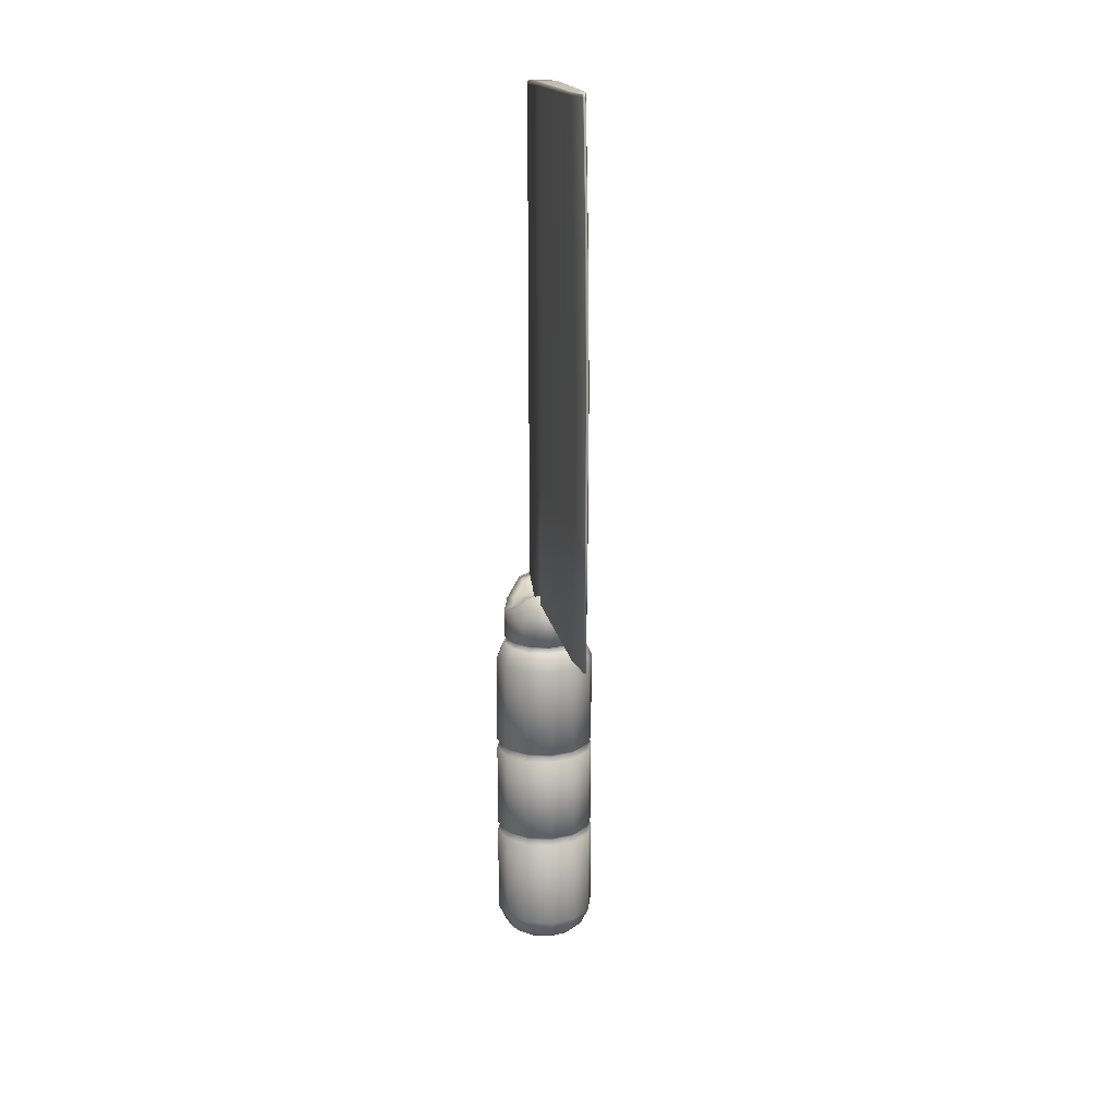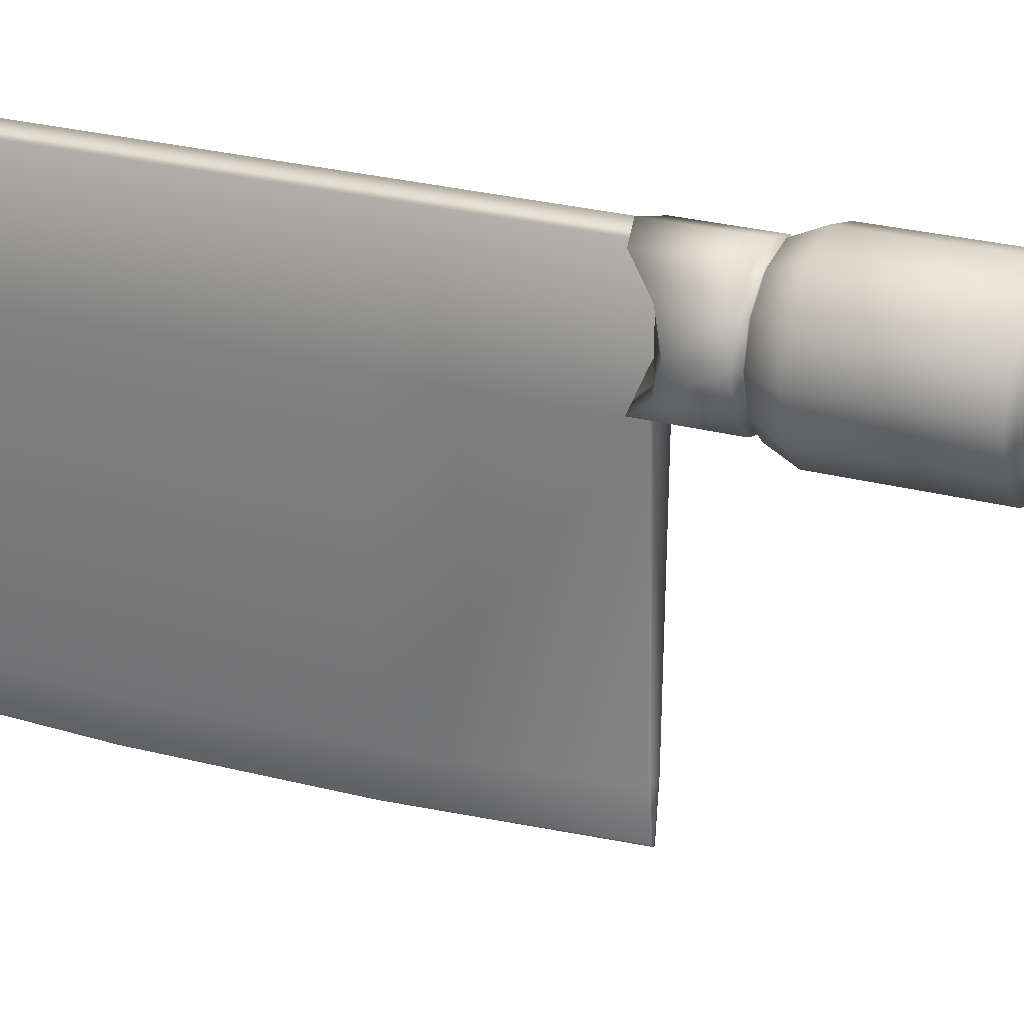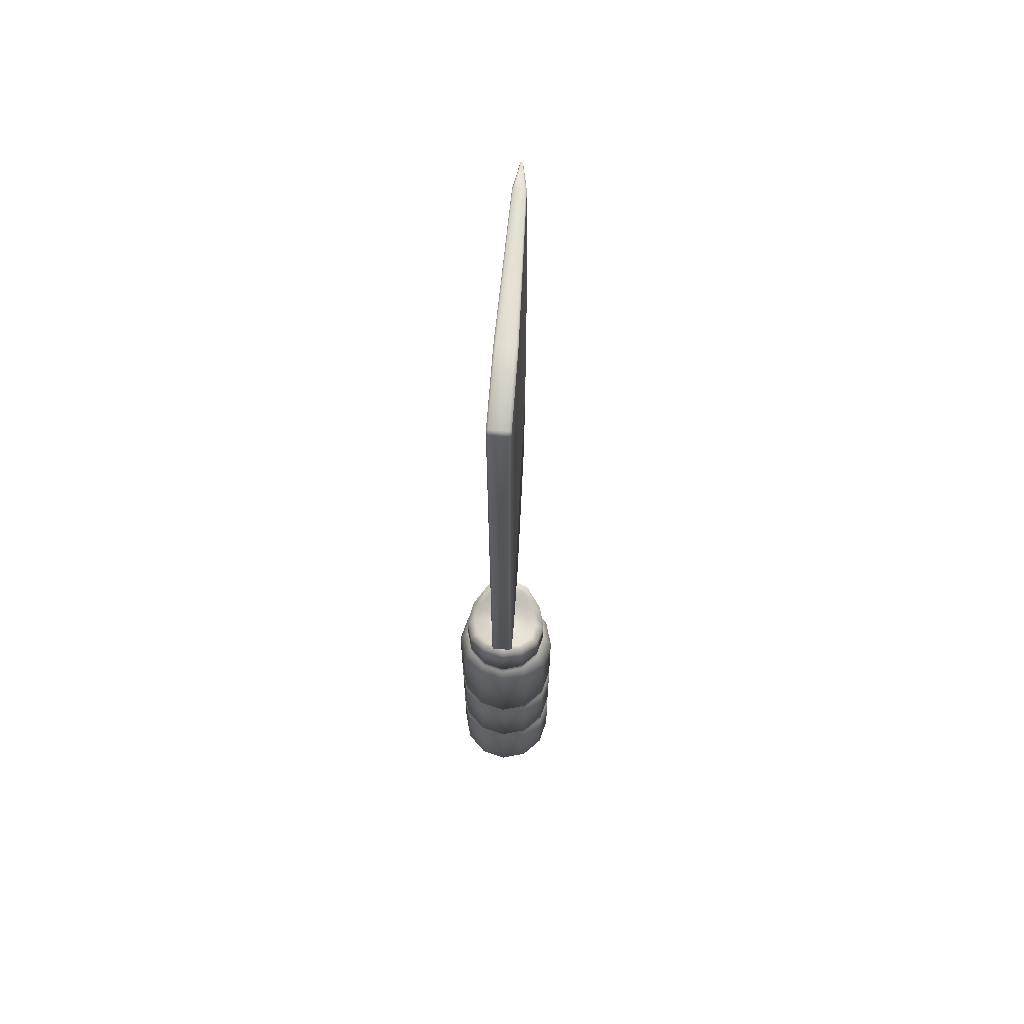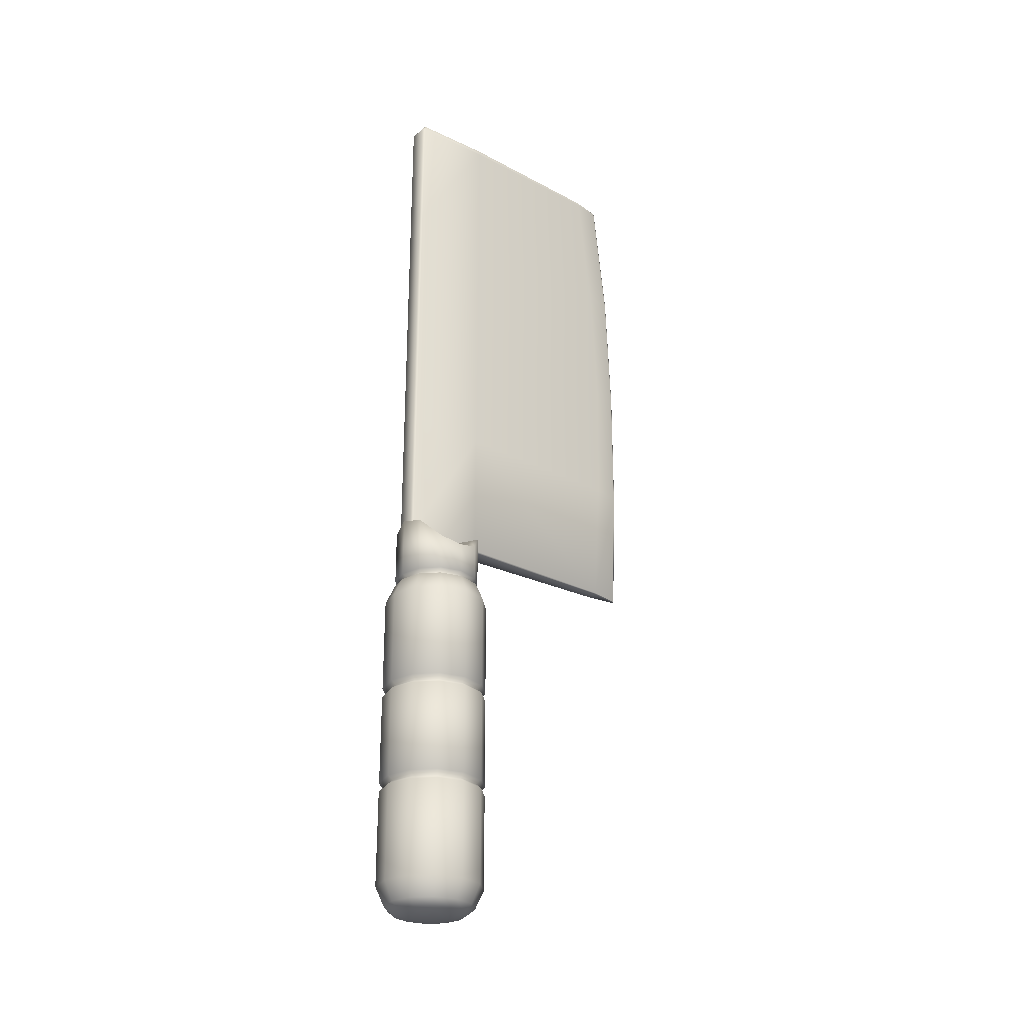
<metadata>
{"format":"obj","ext":"obj","renderer":"f3d","projection":"perspective","resolution":1024,"background":"white","views":[{"elev":17.4,"azim":-9.3,"up":"+Z"},{"elev":23.6,"azim":114.7,"up":"+Y"},{"elev":65.6,"azim":-175.8,"up":"+Z"},{"elev":-27.0,"azim":-128.3,"up":"+Z"}]}
</metadata>
<code>
o cleaver_b_LOD1
v 0.003525 0.02926 0.1424
v 0.003525 0.02985 -0.02717
v 0.003525 0.0294 -0.03013
v 0.003525 0.007824 -0.02989
v 0.000467 -0.05621 0.1433
v 0.000467 -0.06078 -0.02703
v 0.003525 0.02985 0.01554
v 0.003525 0.02985 0.05824
v 0.003525 0.02985 0.1009
v 0.000467 -0.06094 0.1009
v 0.000467 -0.06272 0.0582
v 0.000467 -0.06264 0.0155
v -0.003309 0.02926 0.1424
v -0.003309 0.02985 -0.02717
v -0.003309 0.0294 -0.03013
v -0.003309 0.007824 -0.02989
v -0.00027 -0.05621 0.1433
v -0.00027 -0.06078 -0.02703
v -0.003309 0.02985 0.01554
v -0.003309 0.02985 0.05824
v -0.003309 0.02985 0.1009
v -0.00027 -0.06094 0.1009
v -0.00027 -0.06272 0.0582
v -0.00027 -0.06264 0.0155
v 0.003525 0.02985 0.1411
v 0.000467 -0.05627 0.1425
v -0.003309 0.02985 0.1411
v -0.00027 -0.05627 0.1425
v -0.002491 0.02985 -0.0307
v -0.002491 0.007824 -0.0307
v -0.00018 -0.0612 0.1009
v -0.000182 -0.05621 0.1436
v -0.002491 0.03067 -0.02717
v -0.00018 -0.06298 0.05824
v -0.002491 0.03067 0.01554
v -0.00018 -0.0629 0.01554
v -0.002491 0.03067 0.05824
v -0.00018 -0.06104 -0.02717
v -0.002491 0.02944 0.143
v -0.002491 0.03067 0.1009
v -0.002491 0.03067 0.1411
v -0.00018 -0.05653 0.1426
v 0.002852 0.007824 -0.0307
v 0.000394 -0.05621 0.1436
v 0.002852 0.03067 0.1009
v 0.002852 0.02985 -0.0307
v 0.000396 -0.0612 0.1009
v 0.002852 0.03067 -0.02717
v 0.000396 -0.06298 0.05824
v 0.002852 0.03067 0.01554
v 0.000396 -0.0629 0.01554
v 0.002852 0.03067 0.05824
v 0.000396 -0.06104 -0.02717
v 0.002852 0.02944 0.143
v 0.002852 0.03067 0.1411
v 0.000396 -0.05653 0.1426
v 0.003525 0.004328 0.1433
v 0.003525 0.004228 -0.02711
v 0.003525 0.004328 0.01554
v 0.003525 0.004328 0.05824
v 0.003525 0.004328 0.1009
v -0.003309 0.004328 0.1433
v -0.003309 0.004278 -0.02711
v -0.003309 0.004328 0.01554
v -0.003309 0.004328 0.05824
v -0.003309 0.004328 0.1009
v 0.003525 0.004328 0.142
v -0.003309 0.004328 0.142
v -0.002491 0.004328 0.1436
v -0.002491 0.004251 -0.02768
v 0.002852 0.004328 0.1436
v 0.002852 0.004228 -0.02768
v 0.002214 -0.05082 -0.02691
v -0.002014 -0.05082 -0.02691
v 0.002214 -0.04691 0.1426
v -0.001508 -0.0468 0.1437
v 0.001798 -0.0468 0.1437
v 0.002214 -0.0468 0.1433
v 0.002214 -0.05364 0.01554
v 0.002214 -0.05429 0.05824
v 0.002214 -0.05194 0.1009
v -0.002014 -0.0468 0.1433
v -0.002014 -0.05364 0.01554
v -0.002014 -0.05437 0.05824
v -0.002014 -0.05194 0.1009
v -0.002014 -0.04691 0.1426
v -0.001508 -0.05082 -0.02717
v 0.001798 -0.05082 -0.02717
v -0.000201 0.004064 -0.04236
v -0.007059 0.005901 -0.04236
v -0.01208 0.01092 -0.04236
v -0.01392 0.01778 -0.04236
v -0.01208 0.02464 -0.04236
v -0.007059 0.02966 -0.04236
v -0.000201 0.03149 -0.04236
v 0.006656 0.02966 -0.04236
v 0.01168 0.02464 -0.04236
v 0.01351 0.01778 -0.04236
v 0.01168 0.01092 -0.04236
v 0.006656 0.005901 -0.04236
v -0.000201 0.004064 -0.02295
v -0.007059 0.005901 -0.02485
v -0.01208 0.01092 -0.03079
v -0.01392 0.01778 -0.03283
v -0.01208 0.02464 -0.03079
v -0.007059 0.02966 -0.02485
v -0.000201 0.03149 -0.02295
v 0.006656 0.02966 -0.02485
v 0.01168 0.02464 -0.03079
v 0.01351 0.01778 -0.03283
v 0.01168 0.01092 -0.03079
v 0.006656 0.005901 -0.02485
v -0.000201 0.006862 -0.02406
v -0.005659 0.008325 -0.02557
v -0.009655 0.01232 -0.02995
v -0.01112 0.01778 -0.03114
v -0.009655 0.02324 -0.02995
v -0.005659 0.02723 -0.02557
v -0.000201 0.02869 -0.02406
v 0.005257 0.02723 -0.02557
v 0.009252 0.02324 -0.02995
v 0.01072 0.01778 -0.03114
v 0.009252 0.01232 -0.02995
v 0.005257 0.008325 -0.02557
v -0.000201 0.01159 -0.02593
v -0.003294 0.01242 -0.02679
v -0.005558 0.01469 -0.02851
v -0.006387 0.01778 -0.02851
v -0.005558 0.02087 -0.02851
v -0.003294 0.02313 -0.02679
v -0.000201 0.02396 -0.02593
v 0.002892 0.02313 -0.02679
v 0.005156 0.02087 -0.02851
v 0.005985 0.01778 -0.02851
v 0.005156 0.01469 -0.02851
v 0.002892 0.01242 -0.02679
v 0.000284 0.02218 -0.02825
v 0.000702 0.01919 -0.02851
v 0.000702 0.01588 -0.02851
v 0.000207 0.01314 -0.02789
v -0.002671 0.01678 -0.02851
v -0.002671 0.0201 -0.02851
v -0.002869 0.01396 -0.02741
v 0.003384 0.02135 -0.02778
v 0.003515 0.01844 -0.02851
v 0.003515 0.01512 -0.02851
v -0.000201 0.006034 -0.0433
v -0.006073 0.007608 -0.0433
v -0.01008 0.01207 -0.04342
v -0.01195 0.01778 -0.0433
v -0.01037 0.02365 -0.0433
v -0.006073 0.02795 -0.0433
v -0.000201 0.02952 -0.0433
v 0.005671 0.02795 -0.0433
v 0.009969 0.02365 -0.0433
v 0.01154 0.01778 -0.0433
v 0.009969 0.01191 -0.0433
v 0.005671 0.007608 -0.0433
v 0.01649 0.01778 -0.05033
v 0.01425 0.009434 -0.05033
v 0.008143 0.003325 -0.05033
v -0.000201 0.001089 -0.05033
v -0.008546 0.003325 -0.05033
v -0.01465 0.009434 -0.05033
v -0.01689 0.01778 -0.05033
v -0.01465 0.02612 -0.05033
v -0.008546 0.03223 -0.05033
v -0.000201 0.03447 -0.05033
v 0.008143 0.03223 -0.05033
v 0.01425 0.02612 -0.05033
v 0.01375 0.01778 -0.04439
v 0.01188 0.0108 -0.04439
v 0.006773 0.005698 -0.04439
v -0.000201 0.00383 -0.04439
v -0.007176 0.005698 -0.04439
v -0.01228 0.0108 -0.04439
v -0.01415 0.01778 -0.04439
v -0.01228 0.02475 -0.04439
v -0.007176 0.02986 -0.04439
v -0.000201 0.03173 -0.04439
v 0.006773 0.02986 -0.04439
v 0.01188 0.02475 -0.04439
v 0.01649 0.01778 -0.1447
v 0.01425 0.009434 -0.1447
v 0.008143 0.003325 -0.1447
v -0.000201 0.001089 -0.1447
v -0.008546 0.003325 -0.1447
v -0.01465 0.009434 -0.1447
v -0.01689 0.01778 -0.1447
v -0.01465 0.02612 -0.1447
v -0.008546 0.03223 -0.1447
v -0.000201 0.03447 -0.1447
v 0.008143 0.03223 -0.1447
v 0.01425 0.02612 -0.1447
v 0.01375 0.01778 -0.1506
v 0.01188 0.0108 -0.1506
v 0.006773 0.005698 -0.1506
v -0.000201 0.00383 -0.1506
v -0.007176 0.005698 -0.1506
v -0.01228 0.0108 -0.1506
v -0.01415 0.01778 -0.1506
v -0.01228 0.02475 -0.1506
v -0.007176 0.02986 -0.1506
v -0.000201 0.03173 -0.1506
v 0.006773 0.02986 -0.1506
v 0.01188 0.02475 -0.1506
v 0.01121 0.01778 -0.1527
v 0.00968 0.01207 -0.1527
v 0.005504 0.007897 -0.1527
v -0.000201 0.006368 -0.1527
v -0.005906 0.007897 -0.1527
v -0.01008 0.01207 -0.1527
v -0.01161 0.01778 -0.1527
v -0.01008 0.02348 -0.1527
v -0.005906 0.02766 -0.1527
v -0.000201 0.02919 -0.1527
v 0.005504 0.02766 -0.1527
v 0.00968 0.02348 -0.1527
v 0.005612 0.01778 -0.154
v 0.004833 0.01487 -0.154
v 0.002705 0.01274 -0.154
v -0.000201 0.01196 -0.154
v -0.003108 0.01274 -0.154
v -0.005236 0.01487 -0.154
v -0.006014 0.01778 -0.154
v -0.005236 0.02068 -0.154
v -0.003108 0.02281 -0.154
v -0.000201 0.02359 -0.154
v 0.002705 0.02281 -0.154
v 0.004833 0.02068 -0.154
v 0.01649 0.01778 -0.08041
v 0.01649 0.01778 -0.08316
v 0.01463 0.01778 -0.08179
v 0.01649 0.01778 -0.1119
v 0.01649 0.01778 -0.1146
v 0.01472 0.01778 -0.1132
v 0.01425 0.009434 -0.1146
v 0.01425 0.009434 -0.1119
v 0.01272 0.01032 -0.1132
v 0.01425 0.009434 -0.08316
v 0.01425 0.009434 -0.08041
v 0.01264 0.01036 -0.08179
v 0.008143 0.003325 -0.1146
v 0.008143 0.003325 -0.1119
v 0.007259 0.004857 -0.1132
v 0.008143 0.003325 -0.08316
v 0.008143 0.003325 -0.08041
v 0.007216 0.004932 -0.08179
v -0.000201 0.001089 -0.1146
v -0.000201 0.001089 -0.1119
v -0.000201 0.002859 -0.1132
v -0.000201 0.001089 -0.08316
v -0.000201 0.001089 -0.08041
v -0.000201 0.002944 -0.08179
v -0.008546 0.003325 -0.1146
v -0.008546 0.003325 -0.1119
v -0.007661 0.004857 -0.1132
v -0.008546 0.003325 -0.08316
v -0.008546 0.003325 -0.08041
v -0.007618 0.004932 -0.08179
v -0.01465 0.009434 -0.1146
v -0.01465 0.009434 -0.1119
v -0.01312 0.01032 -0.1132
v -0.01465 0.009434 -0.08316
v -0.01465 0.009434 -0.08041
v -0.01305 0.01036 -0.08179
v -0.01689 0.01778 -0.1146
v -0.01689 0.01778 -0.1119
v -0.01512 0.01778 -0.1132
v -0.01689 0.01778 -0.08316
v -0.01689 0.01778 -0.08041
v -0.01503 0.01778 -0.08179
v -0.01465 0.02612 -0.1146
v -0.01465 0.02612 -0.1119
v -0.01312 0.02524 -0.1132
v -0.01465 0.02612 -0.08316
v -0.01465 0.02612 -0.08041
v -0.01305 0.02519 -0.08179
v -0.008546 0.03223 -0.1146
v -0.008546 0.03223 -0.1119
v -0.007661 0.0307 -0.1132
v -0.008546 0.03223 -0.08316
v -0.008546 0.03223 -0.08041
v -0.007618 0.03062 -0.08179
v -0.000201 0.03447 -0.1146
v -0.000201 0.03447 -0.1119
v -0.000201 0.0327 -0.1132
v -0.000201 0.03447 -0.08316
v -0.000201 0.03447 -0.08041
v -0.000201 0.03261 -0.08179
v 0.008143 0.03223 -0.1146
v 0.008143 0.03223 -0.1119
v 0.007259 0.0307 -0.1132
v 0.008143 0.03223 -0.08316
v 0.008143 0.03223 -0.08041
v 0.007216 0.03062 -0.08179
v 0.01425 0.02612 -0.1146
v 0.01425 0.02612 -0.1119
v 0.01272 0.02524 -0.1132
v 0.01425 0.02612 -0.08316
v 0.01425 0.02612 -0.08041
v 0.01264 0.02519 -0.08179
f 61 60 8 9
f 60 59 7 8
f 23 22 85 84
f 26 75 78 5
f 24 23 84 83
f 11 80 81 10
f 21 20 65 66
f 57 78 75 67
f 68 27 21 66
f 62 13 27 68
f 3 4 43 46
f 74 63 70 87
f 10 81 75 26
f 8 52 45 9
f 7 50 52 8
f 20 19 64 65
f 3 2 58 4
f 74 18 24 83
f 66 85 86 68
f 14 63 64 19
f 65 84 85 66
f 34 23 24 36
f 33 14 19 35
f 41 27 13 39
f 31 22 23 34
f 28 86 85 22
f 67 61 9 25
f 42 28 22 31
f 32 17 28 42
f 15 16 63 14
f 79 59 60 80
f 62 69 39 13
f 6 73 79 12
f 15 14 33 29
f 36 24 18 38
f 61 81 80 60
f 74 83 64 63
f 38 18 74 87
f 53 38 87 88
f 39 69 71 54
f 44 32 42 56
f 40 21 27 41
f 76 77 71 69
f 77 78 57 71
f 37 20 21 40
f 55 41 39 54
f 79 73 58 59
f 35 19 20 37
f 50 35 37 52
f 58 2 7 59
f 52 37 40 45
f 45 40 41 55
f 56 42 31 47
f 47 31 34 49
f 51 36 38 53
f 49 34 36 51
f 11 49 51 12
f 2 48 50 7
f 25 55 54 1
f 10 47 49 11
f 32 44 77 76
f 29 33 48 46
f 26 56 47 10
f 5 44 56 26
f 46 48 2 3
f 58 73 88 72
f 48 33 35 50
f 17 82 86 28
f 6 53 88 73
f 71 57 1 54
f 58 72 43 4
f 5 78 77 44
f 76 82 17 32
f 30 29 46 43
f 70 63 16 30
f 30 16 15 29
f 12 79 80 11
f 9 45 55 25
f 67 75 81 61
f 25 1 57 67
f 62 82 76 69
f 72 88 87 70
f 68 86 82 62
f 30 43 72 70
f 64 83 84 65
f 12 51 53 6
f 90 102 103 91
f 98 110 111 99
f 95 107 108 96
f 89 101 102 90
f 99 111 112 100
f 96 108 109 97
f 93 105 106 94
f 100 112 101 89
f 91 103 104 92
f 97 109 110 98
f 94 106 107 95
f 103 102 114 115
f 111 110 122 123
f 108 107 119 120
f 102 101 113 114
f 112 111 123 124
f 105 104 116 117
f 109 108 120 121
f 106 105 117 118
f 101 112 124 113
f 104 103 115 116
f 110 109 121 122
f 107 106 118 119
f 119 118 130 131
f 115 114 126 127
f 123 122 134 135
f 120 119 131 132
f 114 113 125 126
f 124 123 135 136
f 117 116 128 129
f 121 120 132 133
f 118 117 129 130
f 113 124 136 125
f 116 115 127 128
f 122 121 133 134
f 127 126 143
f 128 127 143 141
f 129 128 141 142
f 130 129 142
f 131 137 144 132
f 137 138 145 144
f 140 125 136
f 137 131 130
f 139 140 136 146
f 138 139 146 145
f 142 138 137 130
f 143 126 125 140
f 141 143 140 139
f 142 141 139 138
f 144 145 134 133
f 145 146 135 134
f 132 144 133
f 146 136 135
f 90 91 149 148
f 98 99 157 156
f 95 96 154 153
f 89 90 148 147
f 99 100 158 157
f 92 93 151 150
f 96 97 155 154
f 93 94 152 151
f 100 89 147 158
f 91 92 150 149
f 97 98 156 155
f 94 95 153 152
f 244 238 240 246
f 161 247 241 160
f 162 253 247 161
f 163 259 253 162
f 164 265 259 163
f 165 271 265 164
f 166 277 271 165
f 167 283 277 166
f 165 164 176 177
f 168 289 283 167
f 169 295 289 168
f 164 163 175 176
f 163 162 174 175
f 159 170 182 171
f 160 159 171 172
f 162 161 173 174
f 170 169 181 182
f 161 160 172 173
f 169 168 180 181
f 168 167 179 180
f 167 166 178 179
f 166 165 177 178
f 177 176 149 150
f 174 173 158 147
f 181 180 153 154
f 178 177 150 151
f 175 174 147 148
f 182 181 154 155
f 172 171 156 157
f 179 178 151 152
f 176 175 148 149
f 171 182 155 156
f 173 172 157 158
f 180 179 152 153
f 189 201 200 188
f 188 200 199 187
f 187 199 198 186
f 183 195 206 194
f 184 196 195 183
f 186 198 197 185
f 194 206 205 193
f 185 197 196 184
f 193 205 204 192
f 192 204 203 191
f 191 203 202 190
f 190 202 201 189
f 201 213 212 200
f 198 210 209 197
f 205 217 216 204
f 202 214 213 201
f 199 211 210 198
f 206 218 217 205
f 196 208 207 195
f 203 215 214 202
f 200 212 211 199
f 195 207 218 206
f 197 209 208 196
f 204 216 215 203
f 216 228 227 215
f 213 225 224 212
f 210 222 221 209
f 217 229 228 216
f 214 226 225 213
f 211 223 222 210
f 218 230 229 217
f 208 220 219 207
f 215 227 226 214
f 212 224 223 211
f 207 219 230 218
f 209 221 220 208
f 220 221 222 223
f 226 227 228 229
f 225 226 229 230
f 224 225 230 219
f 223 224 219 220
f 170 301 295 169
f 237 184 183 235
f 297 194 193 291
f 291 193 192 285
f 285 192 191 279
f 279 191 190 273
f 273 190 189 267
f 267 189 188 261
f 261 188 187 255
f 255 187 186 249
f 249 186 185 243
f 243 185 184 237
f 232 300 302 233
f 233 302 301 231
f 235 297 299 236
f 236 299 298 234
f 300 294 296 302
f 302 296 295 301
f 297 291 293 299
f 299 293 292 298
f 294 288 290 296
f 296 290 289 295
f 291 285 287 293
f 293 287 286 292
f 288 282 284 290
f 290 284 283 289
f 285 279 281 287
f 287 281 280 286
f 282 276 278 284
f 284 278 277 283
f 279 273 275 281
f 281 275 274 280
f 276 270 272 278
f 278 272 271 277
f 273 267 269 275
f 275 269 268 274
f 270 264 266 272
f 272 266 265 271
f 267 261 263 269
f 269 263 262 268
f 264 258 260 266
f 266 260 259 265
f 261 255 257 263
f 263 257 256 262
f 258 252 254 260
f 260 254 253 259
f 255 249 251 257
f 257 251 250 256
f 252 246 248 254
f 254 248 247 253
f 249 243 245 251
f 251 245 244 250
f 246 240 242 248
f 248 242 241 247
f 243 237 239 245
f 245 239 238 244
f 240 232 233 242
f 242 233 231 241
f 237 235 236 239
f 239 236 234 238
f 159 231 301 170
f 238 234 232 240
f 300 298 292 294
f 292 286 288 294
f 286 280 282 288
f 280 274 276 282
f 274 268 270 276
f 268 262 264 270
f 262 256 258 264
f 256 250 252 258
f 250 244 246 252
f 234 298 300 232
f 160 241 231 159
f 235 183 194 297
f 92 104 105 93

</code>
